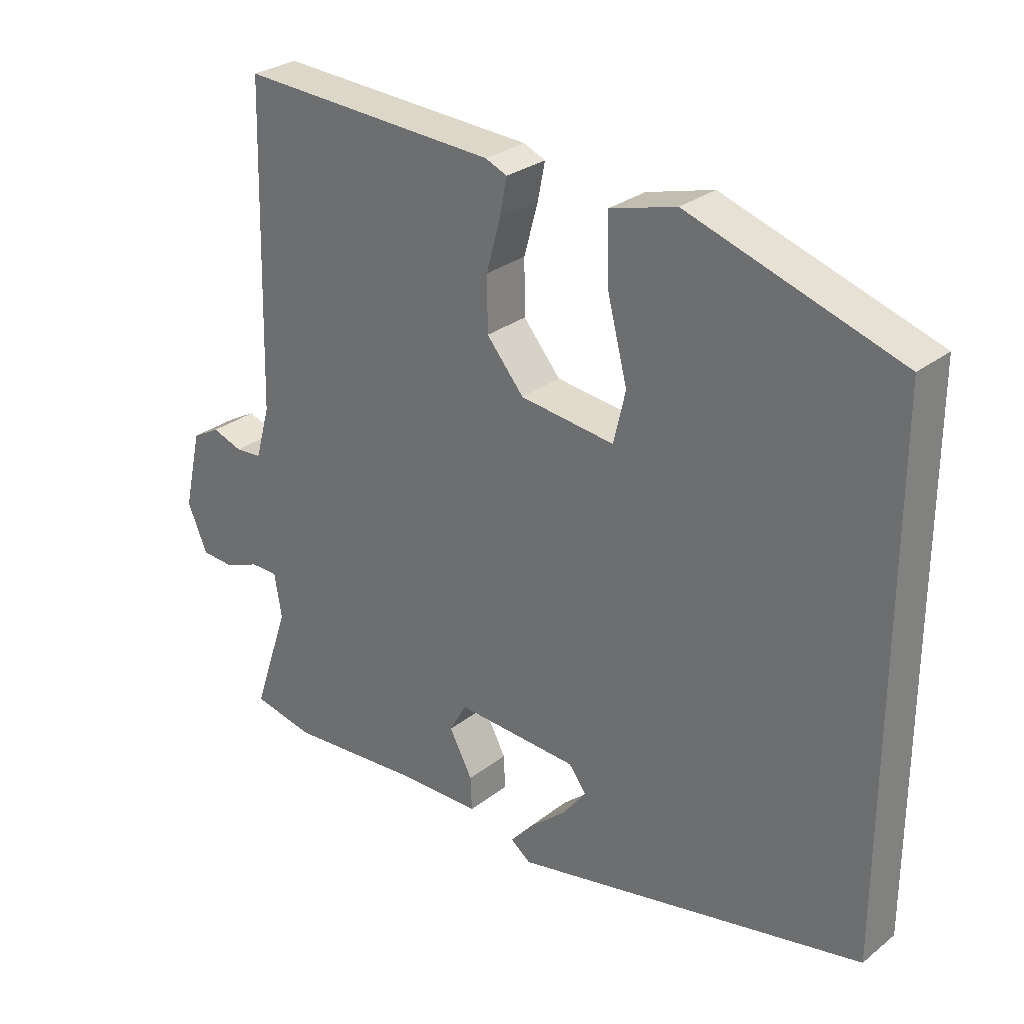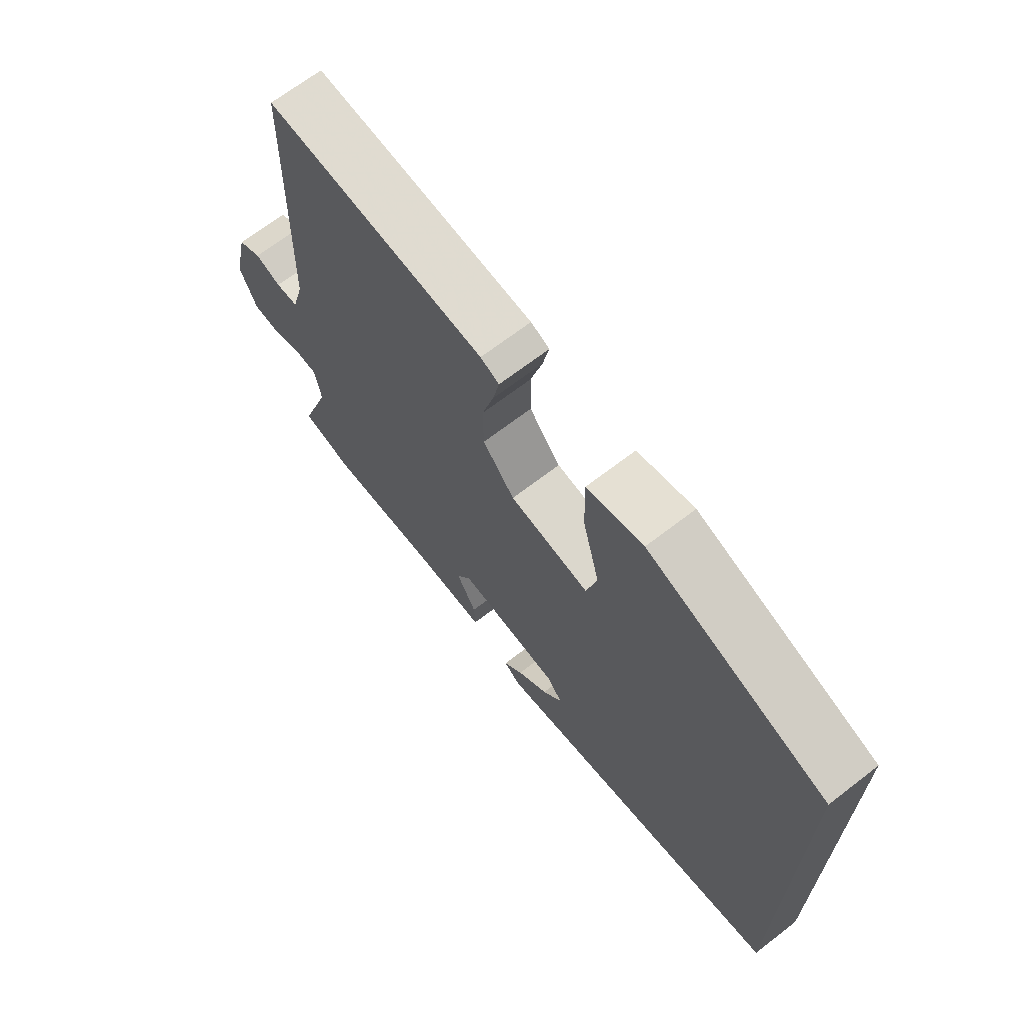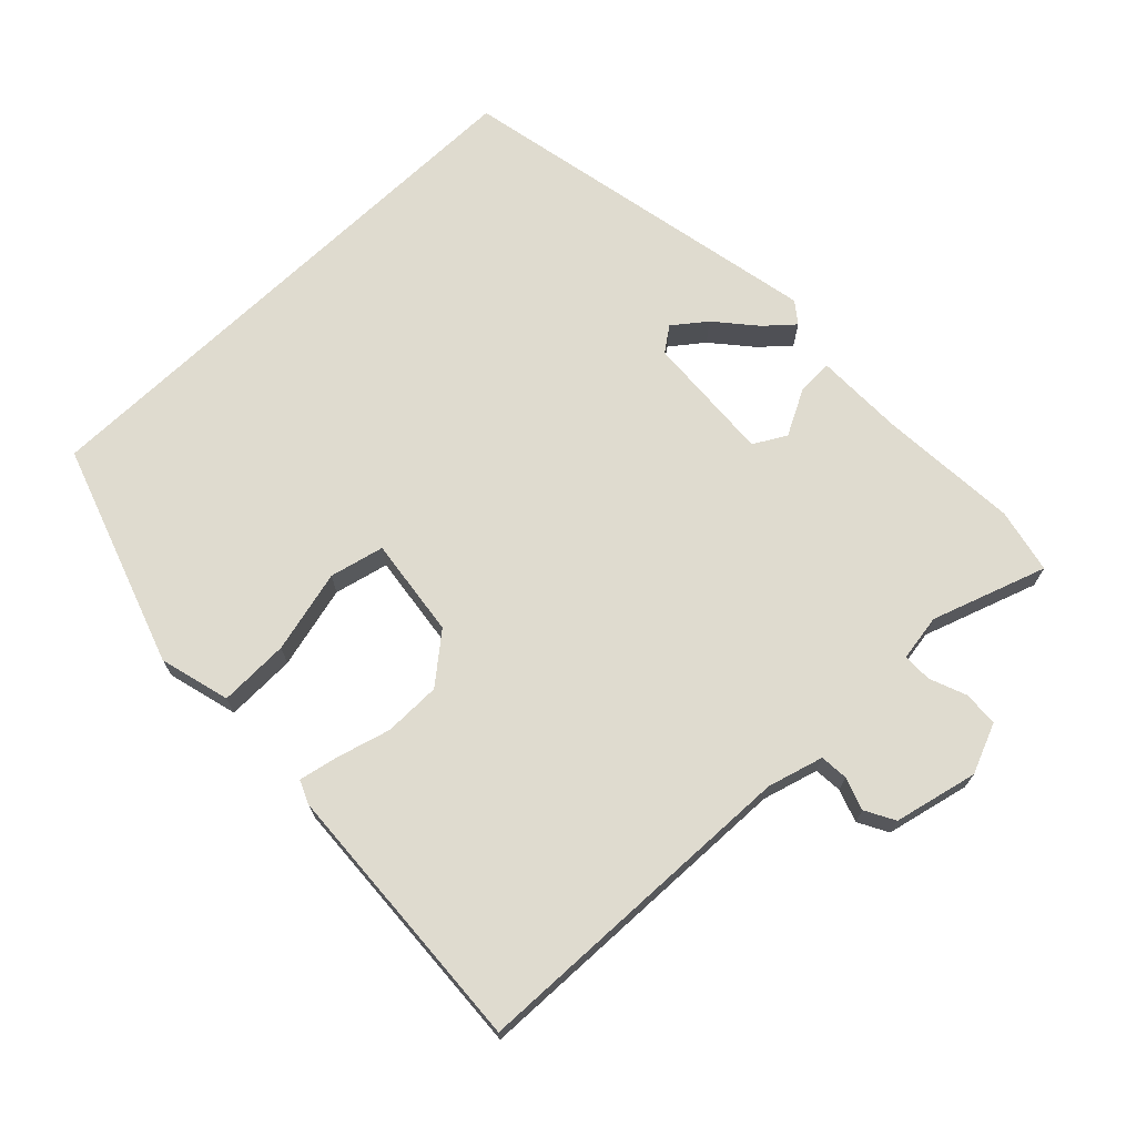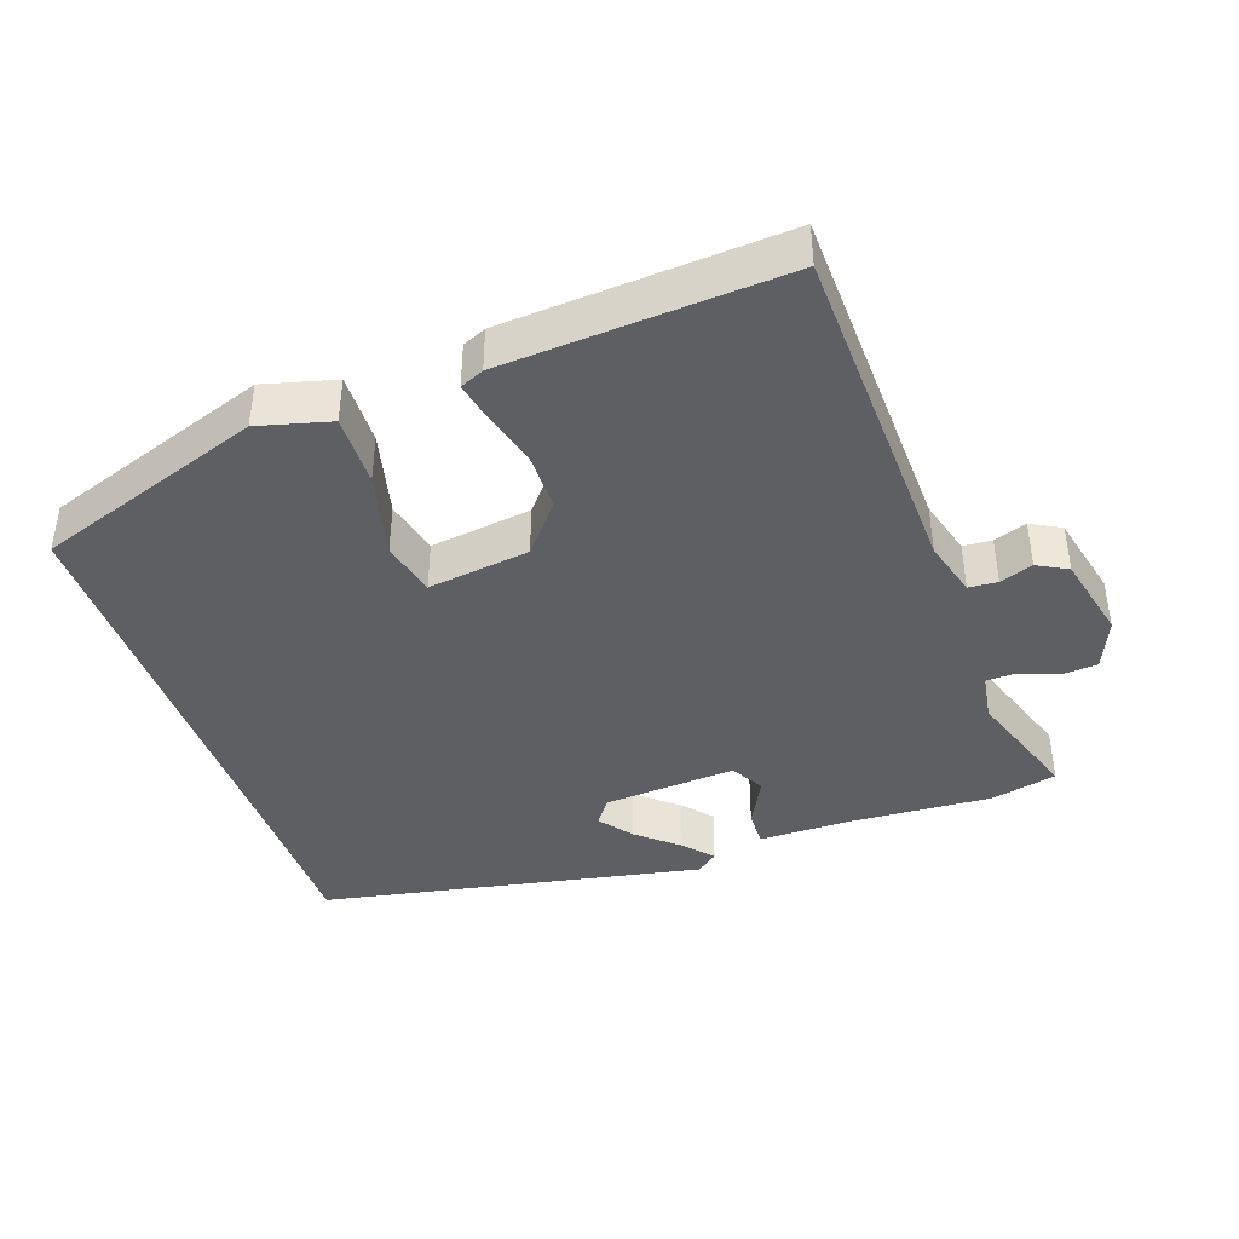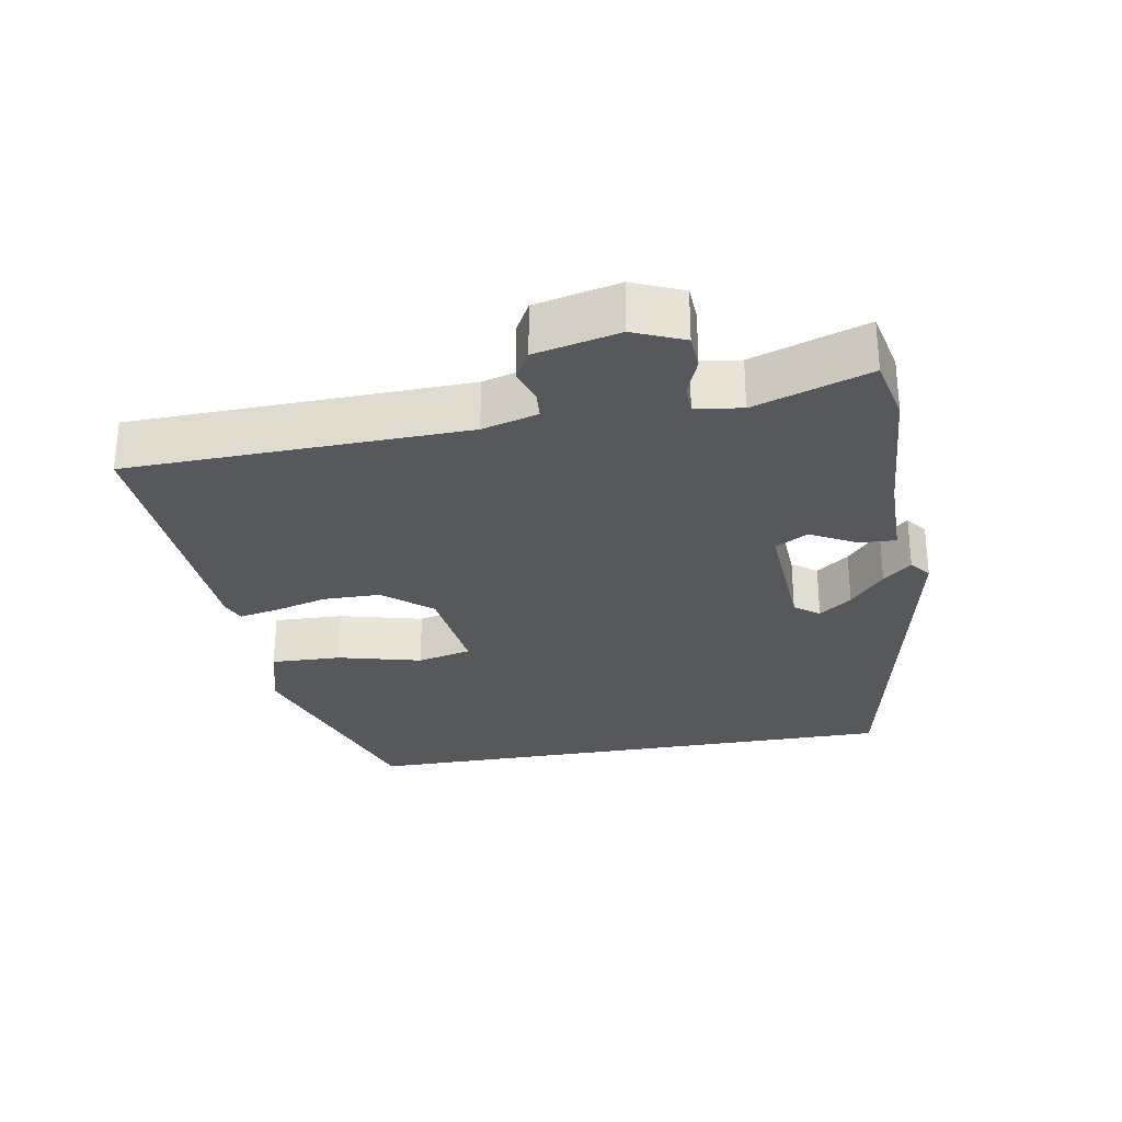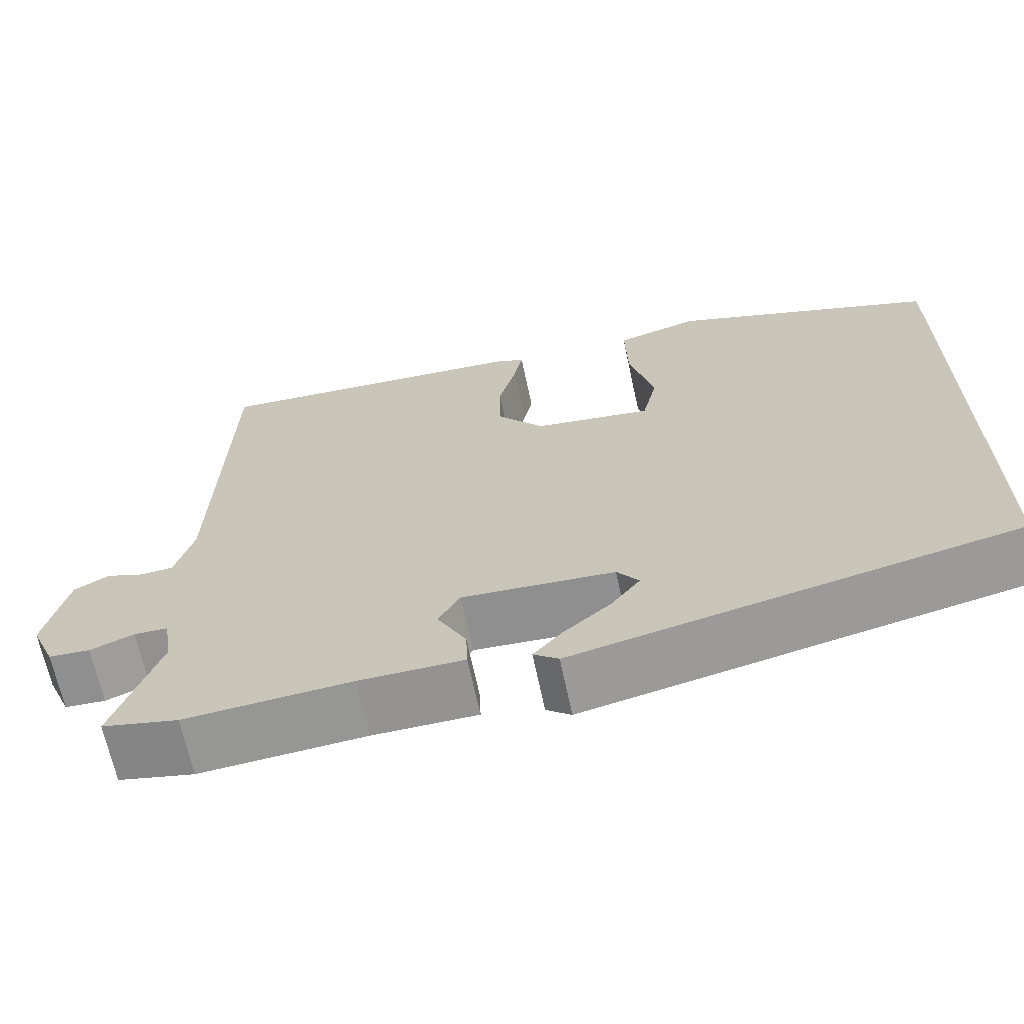
<metadata>
{"format":"obj","ext":"obj","renderer":"f3d","projection":"perspective","resolution":1024,"background":"white","views":[{"elev":28.3,"azim":-139.3,"up":"+Z"},{"elev":68.1,"azim":-127.7,"up":"+Z"},{"elev":70.4,"azim":46.2,"up":"+Y"},{"elev":-41.3,"azim":19.6,"up":"+Y"},{"elev":-28.6,"azim":99.9,"up":"+Y"},{"elev":-66.6,"azim":-168.1,"up":"+Z"}]}
</metadata>
<code>
v -0.5 0.07 -0.426
v -0.5 0.07 0.362
v -0.183 0.07 0.468
v -0.083 0.07 0.441
v -0.086 0.07 0.341
v -0.116 0.07 0.223
v -0.098 0.07 0.146
v 0.044 0.07 0.164
v 0.1 0.07 0.231
v 0.101 0.07 0.312
v 0.08 0.07 0.389
v 0.069 0.07 0.444
v 0.102 0.07 0.458
v 0.492 0.07 0.48
v 0.505 0.07 0.002
v 0.527 0.07 -0.077
v 0.567 0.07 -0.08
v 0.613 0.07 -0.064
v 0.655 0.07 -0.087
v 0.682 0.07 -0.206
v 0.652 0.07 -0.277
v 0.602 0.07 -0.28
v 0.549 0.07 -0.259
v 0.508 0.07 -0.26
v 0.497 0.07 -0.326
v 0.552 0.07 -0.489
v 0.46 0.07 -0.509
v 0.26 0.07 -0.495
v 0.134 0.07 -0.494
v 0.136 0.07 -0.443
v 0.171 0.07 -0.377
v 0.145 0.07 -0.331
v -0.039 0.07 -0.342
v -0.065 0.07 -0.377
v -0.03 0.07 -0.423
v 0.026 0.07 -0.471
v 0.061 0.07 -0.511
v 0.031 0.07 -0.534
v -0.5 0 -0.426
v -0.5 0 0.362
v -0.183 0 0.468
v -0.083 0 0.441
v -0.086 0 0.341
v -0.116 0 0.223
v -0.098 0 0.146
v 0.044 0 0.164
v 0.1 0 0.231
v 0.101 0 0.312
v 0.08 0 0.389
v 0.069 0 0.444
v 0.102 0 0.458
v 0.492 0 0.48
v 0.505 0 0.002
v 0.527 0 -0.077
v 0.567 0 -0.08
v 0.613 0 -0.064
v 0.655 0 -0.087
v 0.682 0 -0.206
v 0.652 0 -0.277
v 0.602 0 -0.28
v 0.549 0 -0.259
v 0.508 0 -0.26
v 0.497 0 -0.326
v 0.552 0 -0.489
v 0.46 0 -0.509
v 0.26 0 -0.495
v 0.134 0 -0.494
v 0.136 0 -0.443
v 0.171 0 -0.377
v 0.145 0 -0.331
v -0.039 0 -0.342
v -0.065 0 -0.377
v -0.03 0 -0.423
v 0.026 0 -0.471
v 0.061 0 -0.511
v 0.031 0 -0.534
f 35 36 37 38
f 34 35 38 1
f 33 34 1 2
f 32 33 2
f 28 29 30 31
f 28 31 32
f 25 26 27 28
f 24 25 28 32
f 20 21 22 23
f 20 23 24
f 17 18 19 20
f 16 17 20 24
f 15 16 24 32
f 10 11 12 13
f 10 13 14 15
f 3 4 5 6
f 3 6 7
f 2 3 7
f 32 2 7
f 9 10 15 32
f 8 9 32
f 7 8 32
f 76 75 74 73
f 39 76 73 72
f 40 39 72 71
f 40 71 70
f 69 68 67 66
f 70 69 66
f 66 65 64 63
f 70 66 63 62
f 61 60 59 58
f 62 61 58
f 58 57 56 55
f 62 58 55 54
f 70 62 54 53
f 51 50 49 48
f 53 52 51 48
f 44 43 42 41
f 45 44 41
f 45 41 40
f 45 40 70
f 70 53 48 47
f 70 47 46
f 70 46 45
f 1 39 40 2
f 2 40 41 3
f 3 41 42 4
f 4 42 43 5
f 5 43 44 6
f 6 44 45 7
f 7 45 46 8
f 8 46 47 9
f 9 47 48 10
f 10 48 49 11
f 11 49 50 12
f 12 50 51 13
f 13 51 52 14
f 14 52 53 15
f 15 53 54 16
f 16 54 55 17
f 17 55 56 18
f 18 56 57 19
f 19 57 58 20
f 20 58 59 21
f 21 59 60 22
f 22 60 61 23
f 23 61 62 24
f 24 62 63 25
f 25 63 64 26
f 26 64 65 27
f 27 65 66 28
f 28 66 67 29
f 29 67 68 30
f 30 68 69 31
f 31 69 70 32
f 32 70 71 33
f 33 71 72 34
f 34 72 73 35
f 35 73 74 36
f 36 74 75 37
f 37 75 76 38
f 38 76 39 1

</code>
